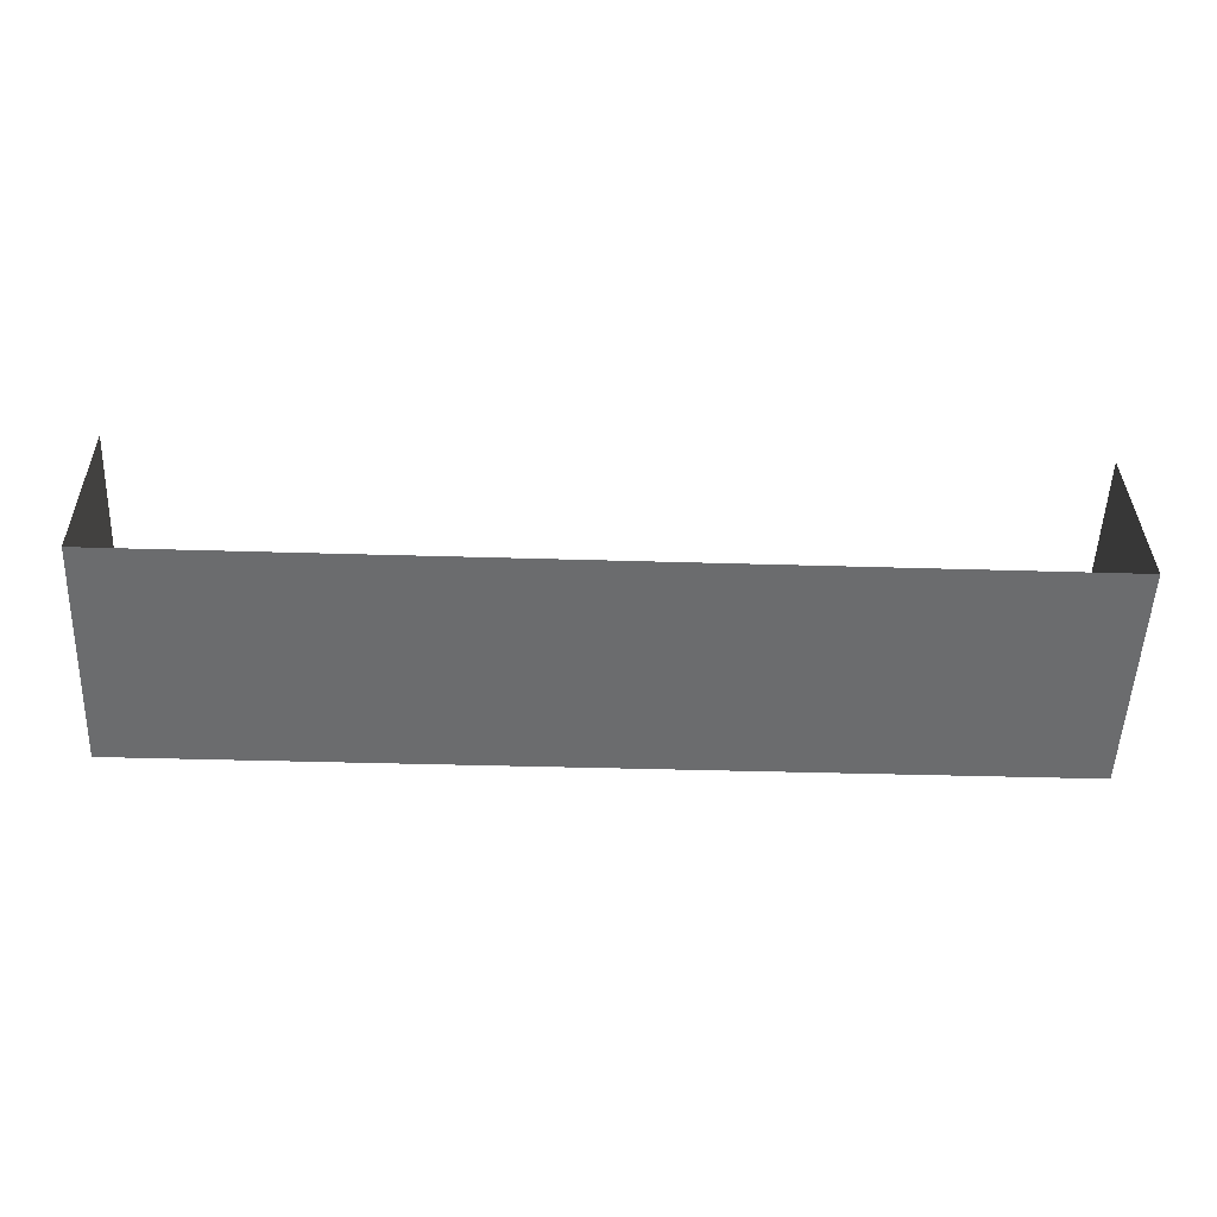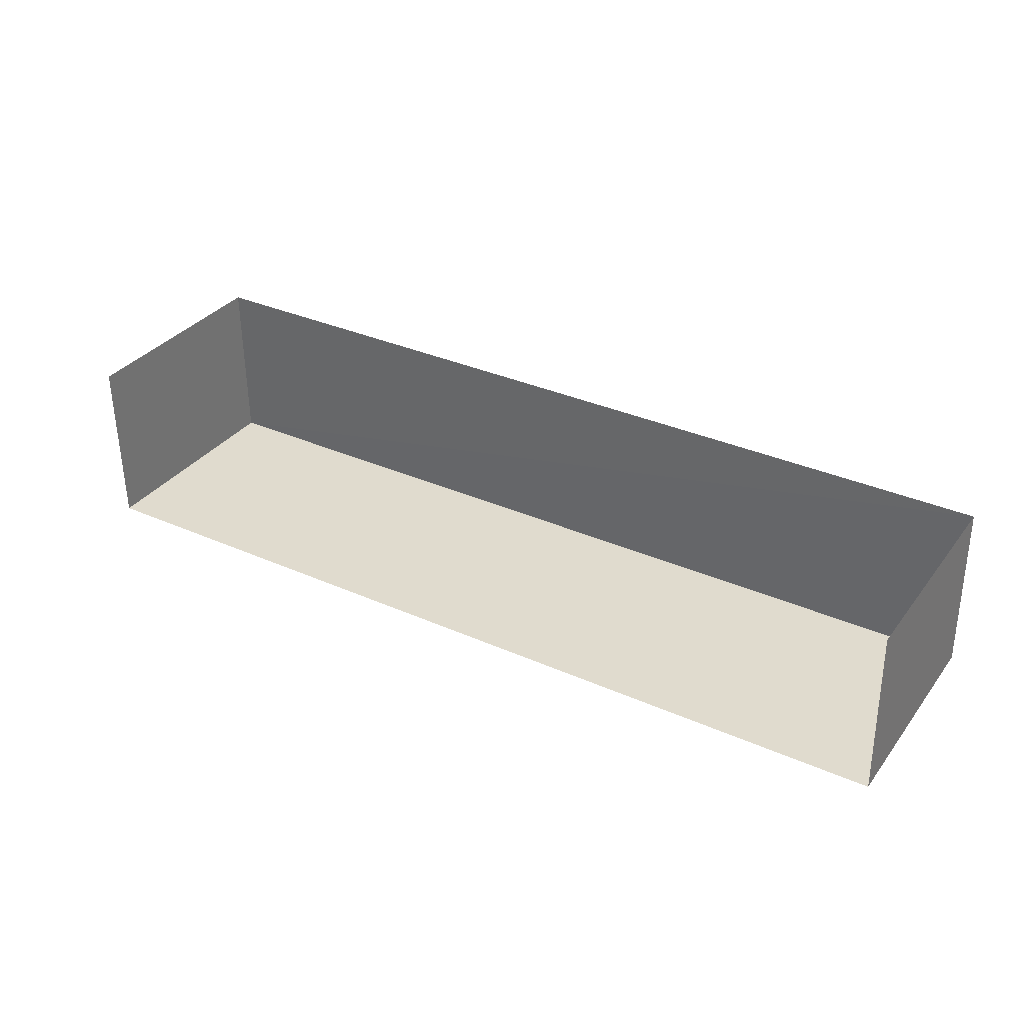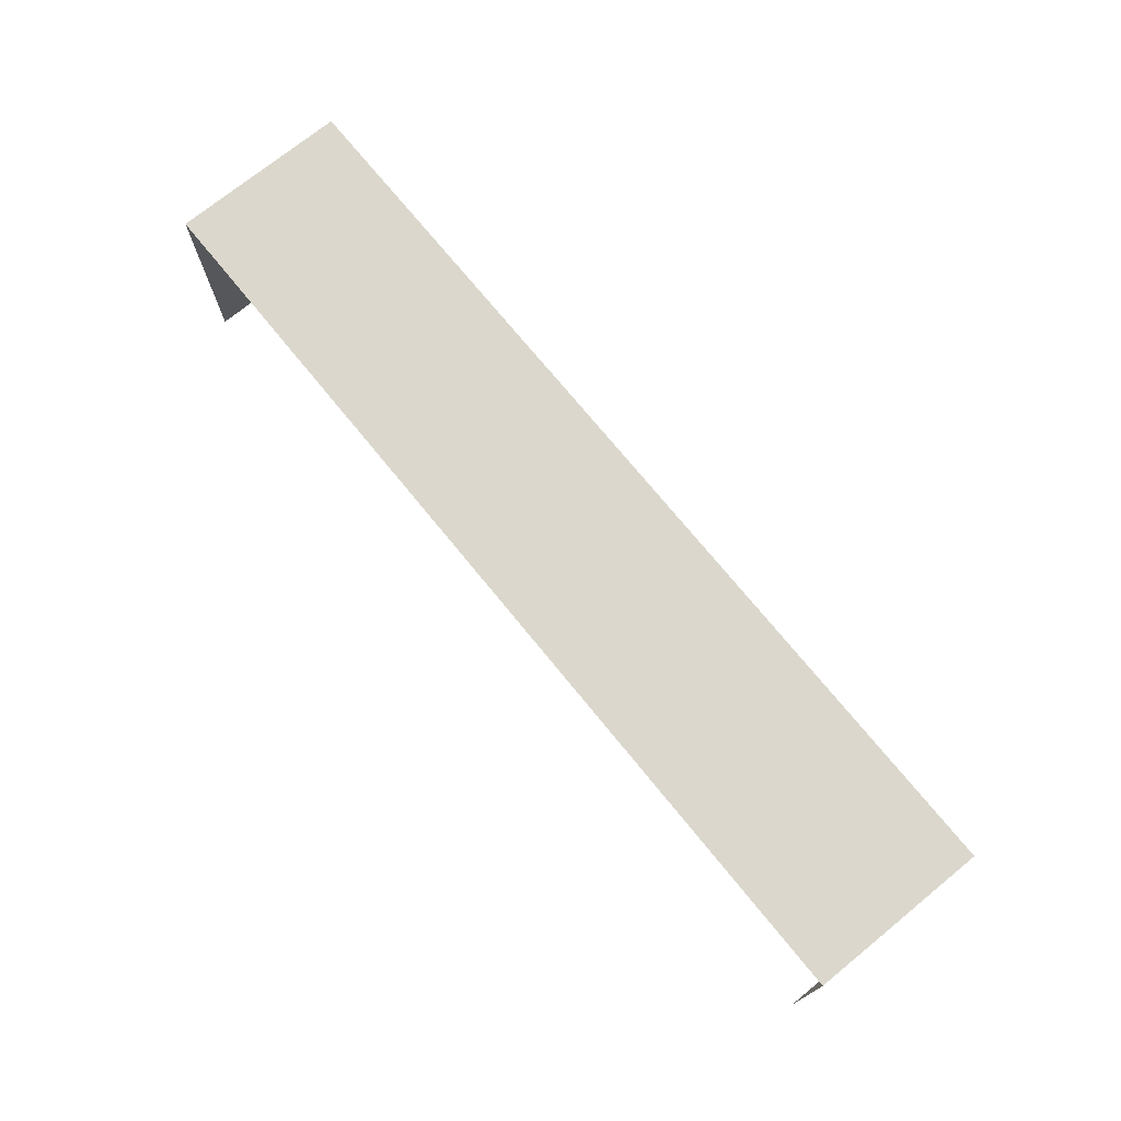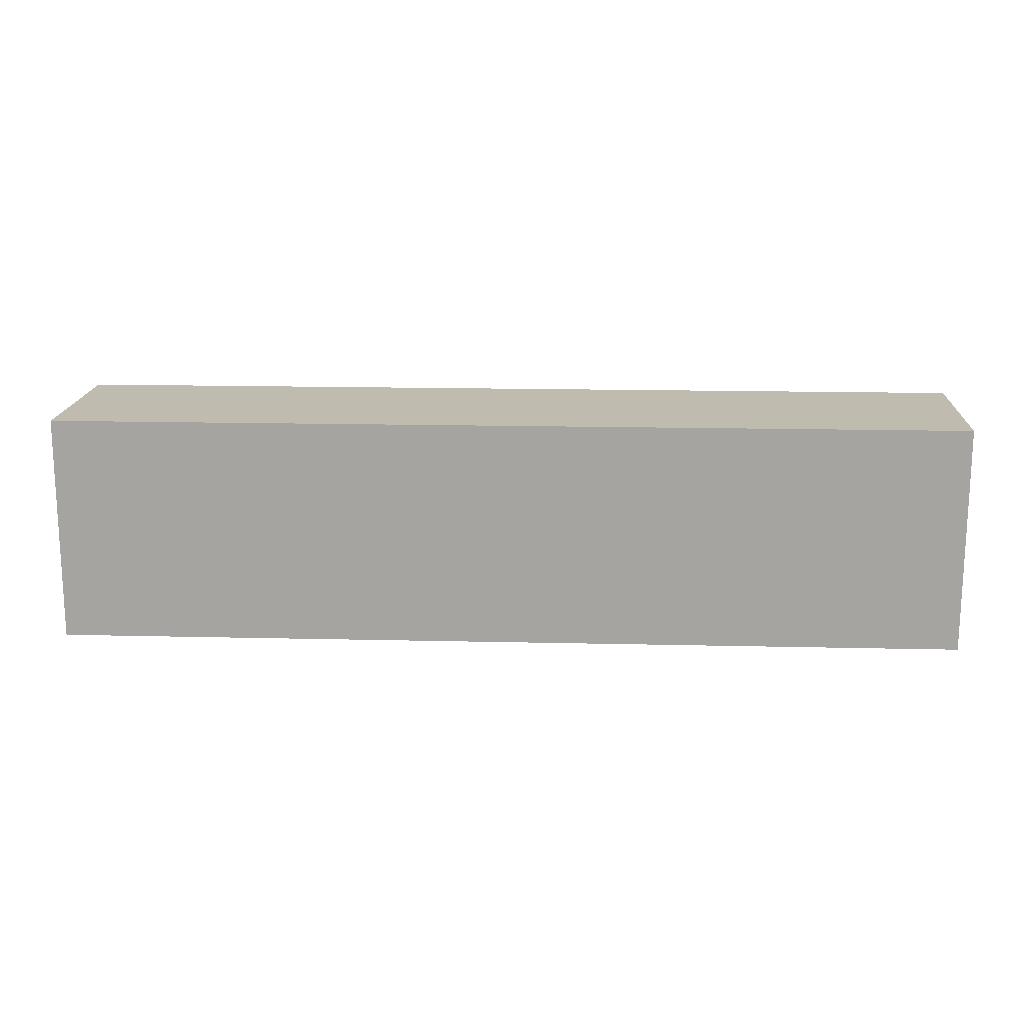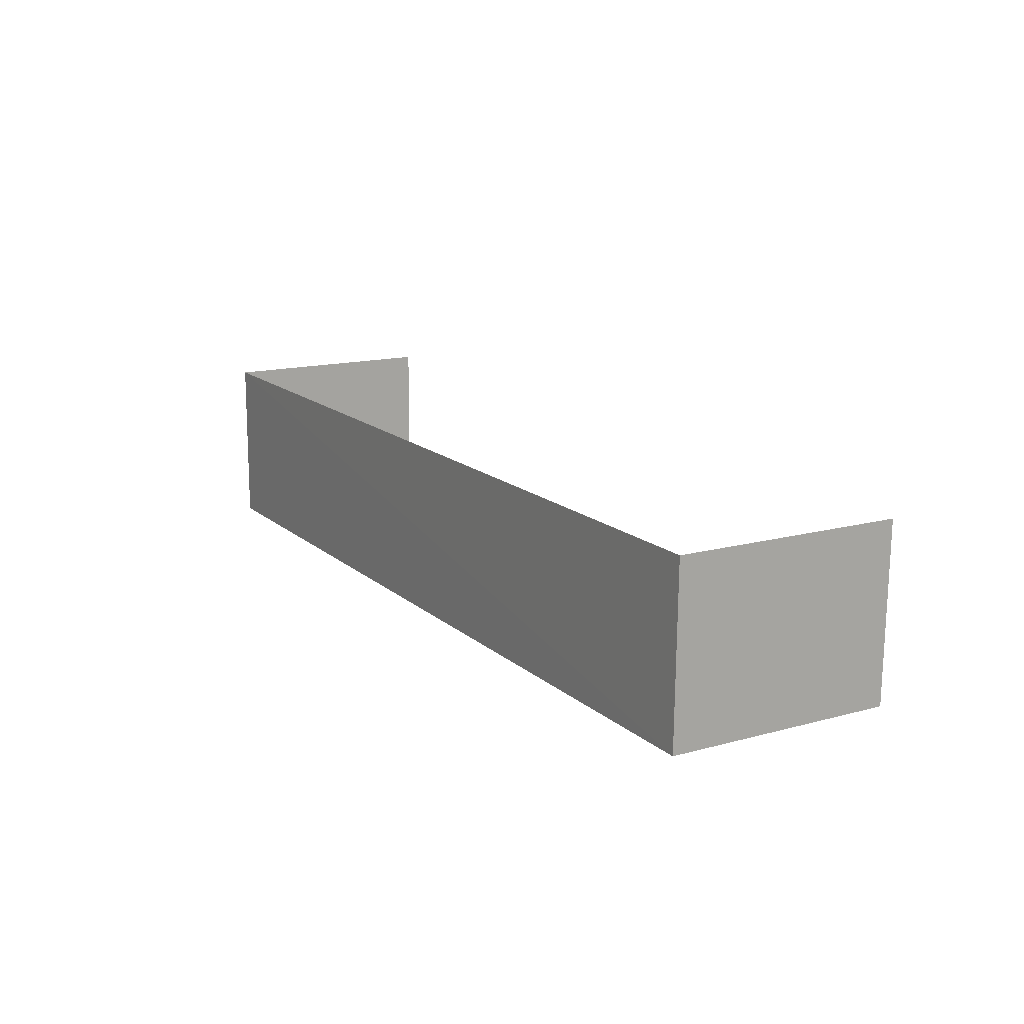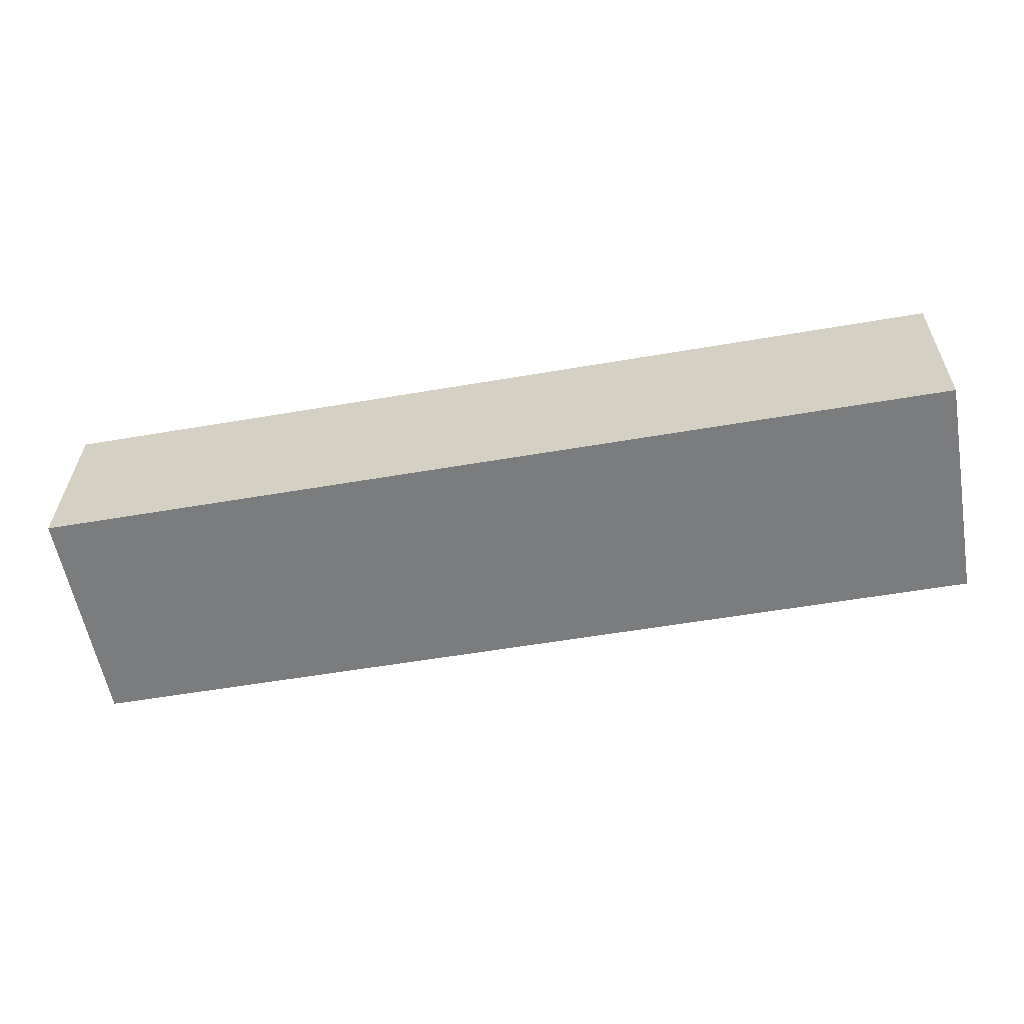
<metadata>
{"format":"obj","ext":"obj","renderer":"f3d","projection":"perspective","resolution":1024,"background":"white","views":[{"elev":-53.5,"azim":177.8,"up":"+Y"},{"elev":34.1,"azim":-148.2,"up":"+Y"},{"elev":73.3,"azim":-129.8,"up":"+Z"},{"elev":16.1,"azim":2.1,"up":"+Z"},{"elev":14.5,"azim":59.4,"up":"+Y"},{"elev":-58.8,"azim":10.3,"up":"+Y"}]}
</metadata>
<code>
v -2.252e+05 -1.262e+05 19.62
v -2.252e+05 -1.262e+05 19.62
v -2.252e+05 -1.262e+05 19.62
v -2.252e+05 -1.262e+05 19.62
v -2.252e+05 -1.262e+05 22.37
v -2.252e+05 -1.262e+05 22.37
v -2.252e+05 -1.262e+05 22.37
v -2.252e+05 -1.262e+05 22.37
f 1 2 3
f 4 1 3
f 5 3 2
f 5 7 3
f 5 6 7
f 5 8 6
f 5 2 1
f 8 5 1
f 6 1 4
f 6 8 1
f 7 4 3
f 7 6 4

</code>
